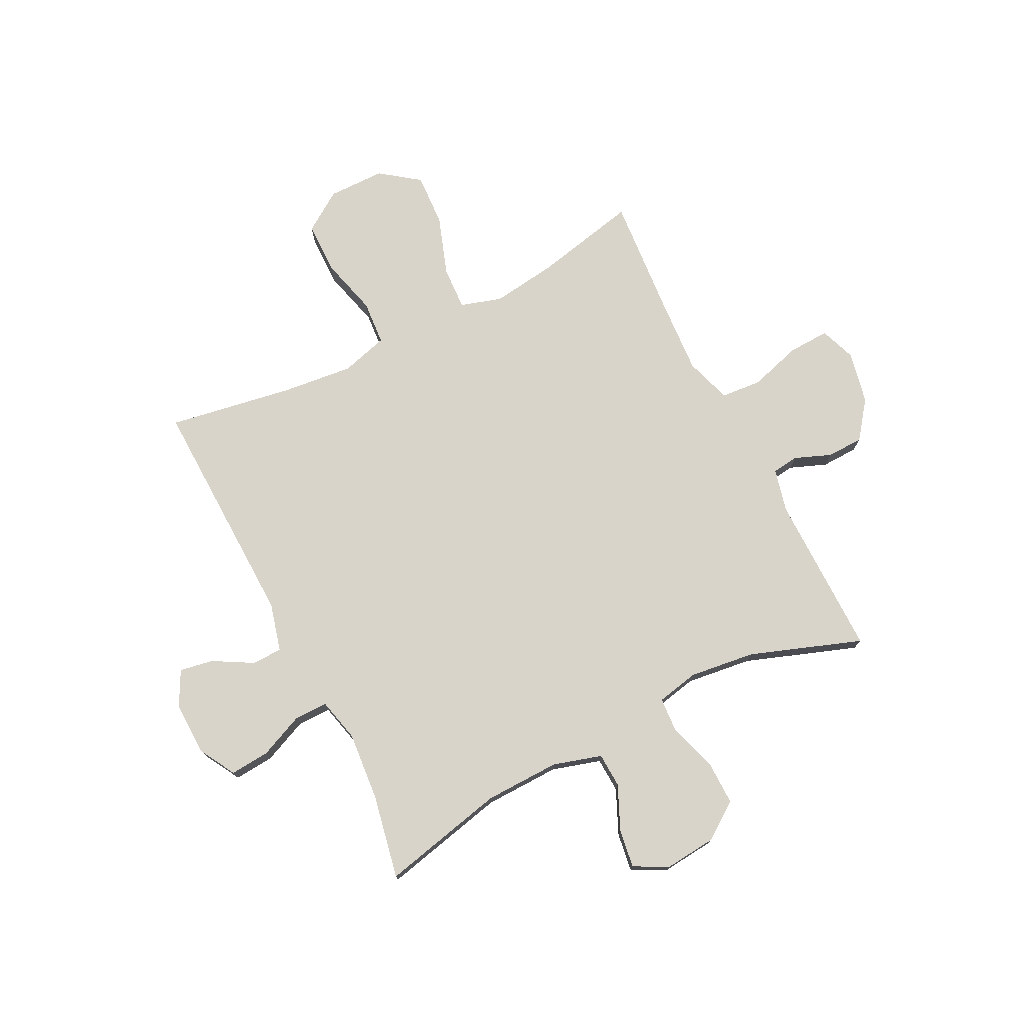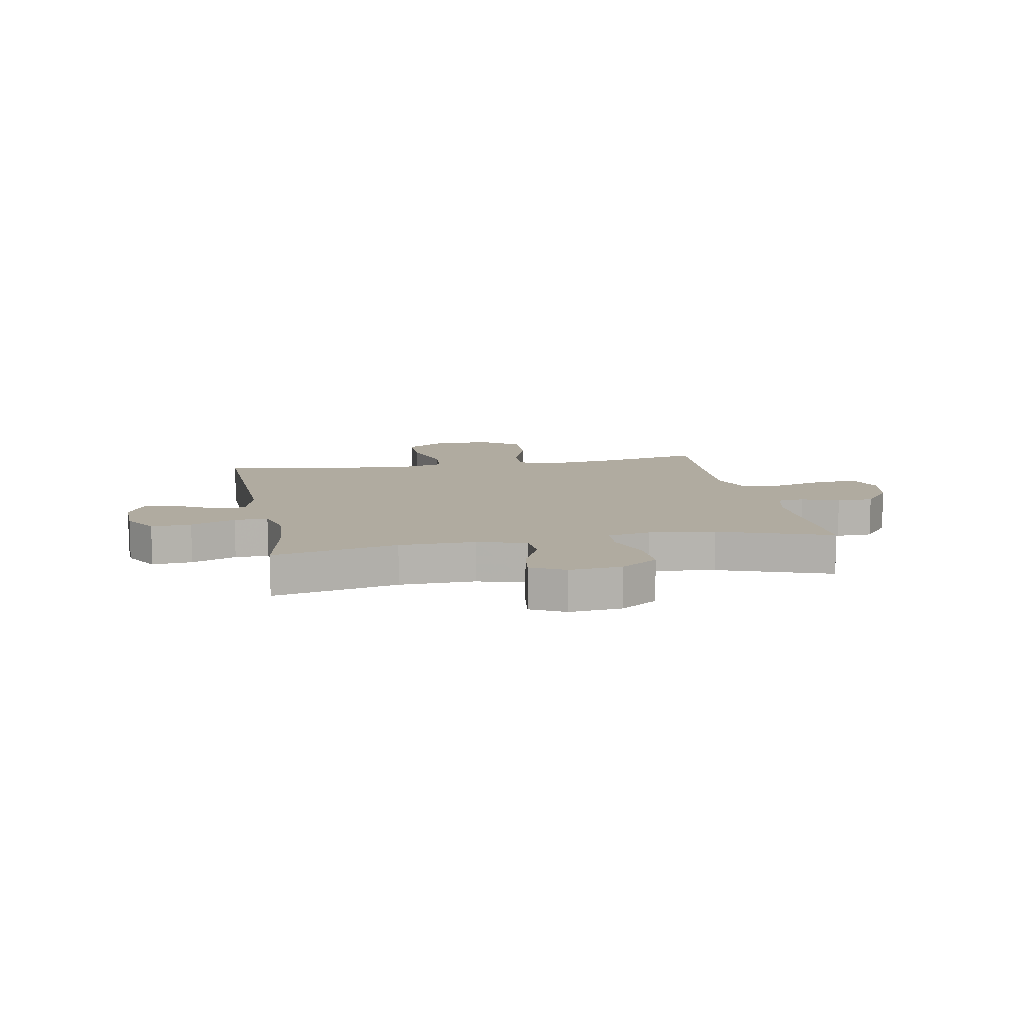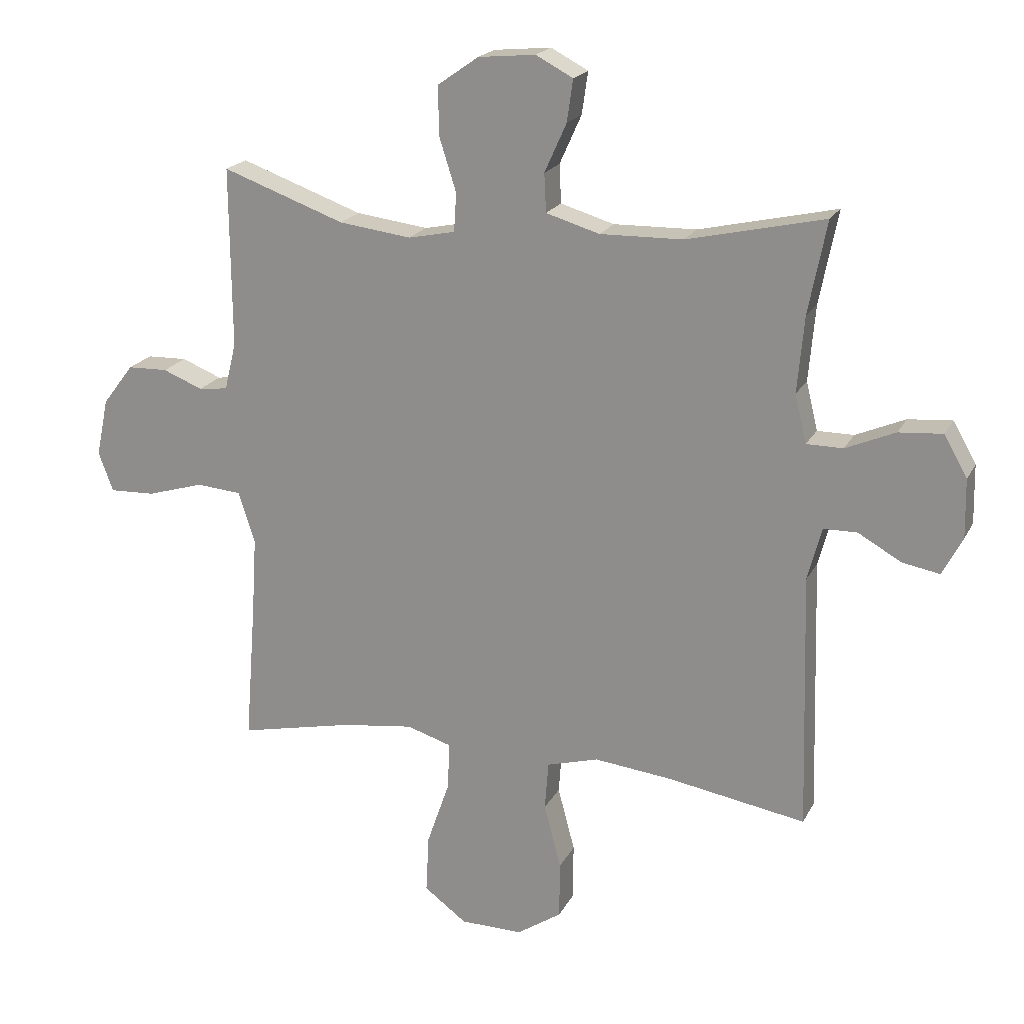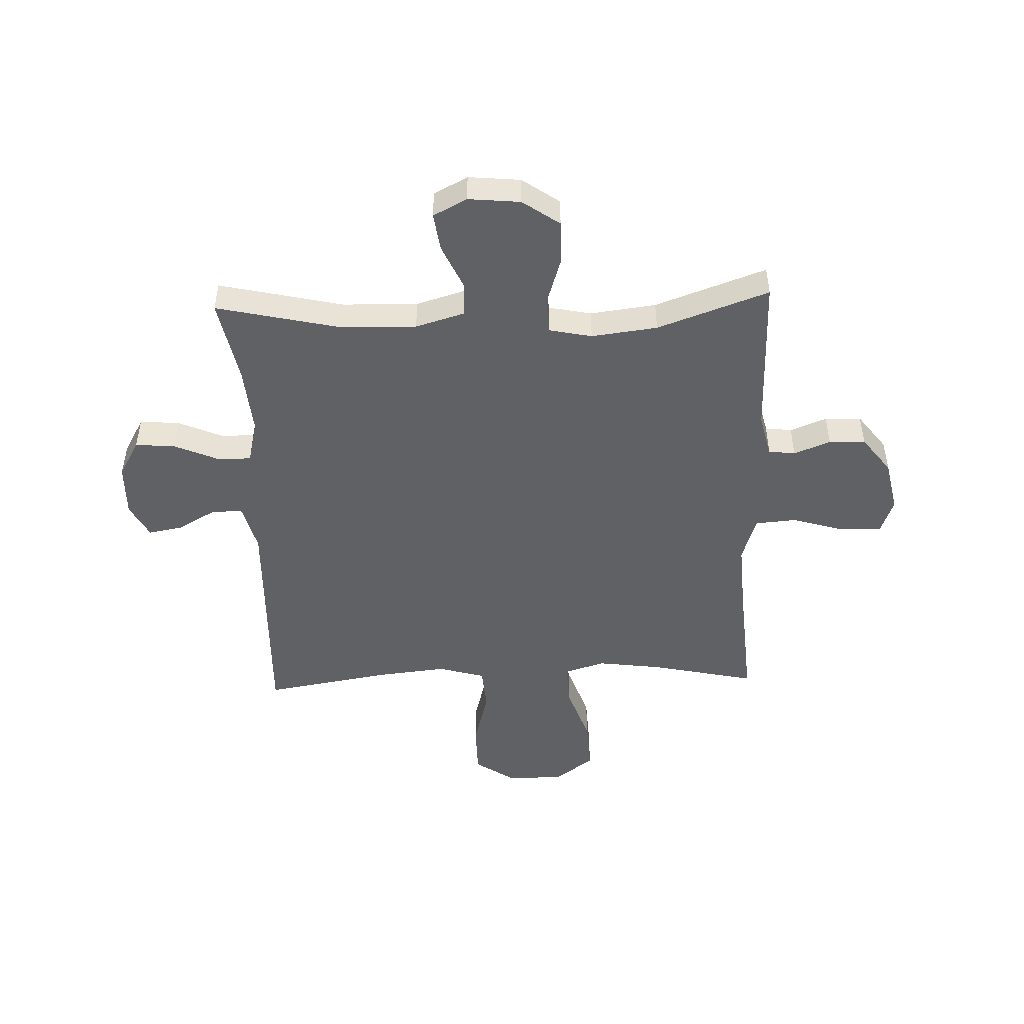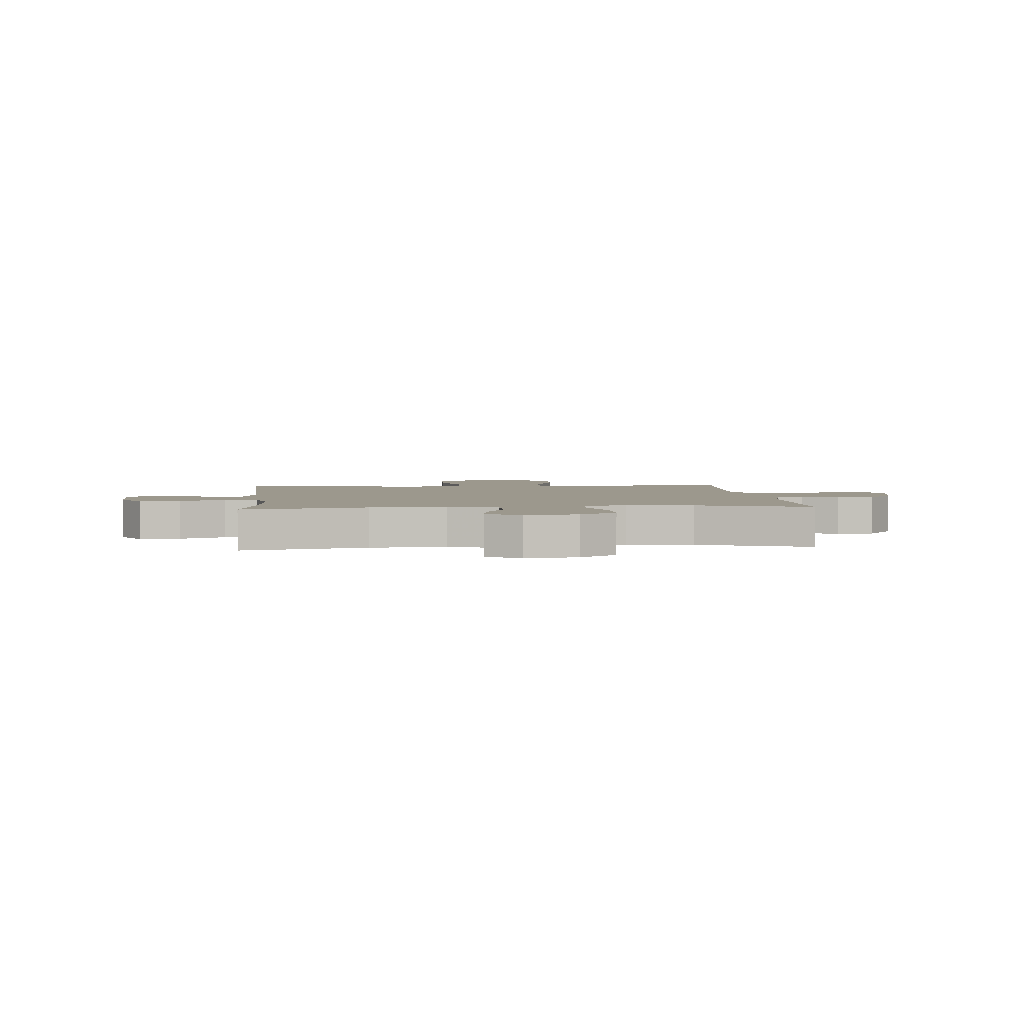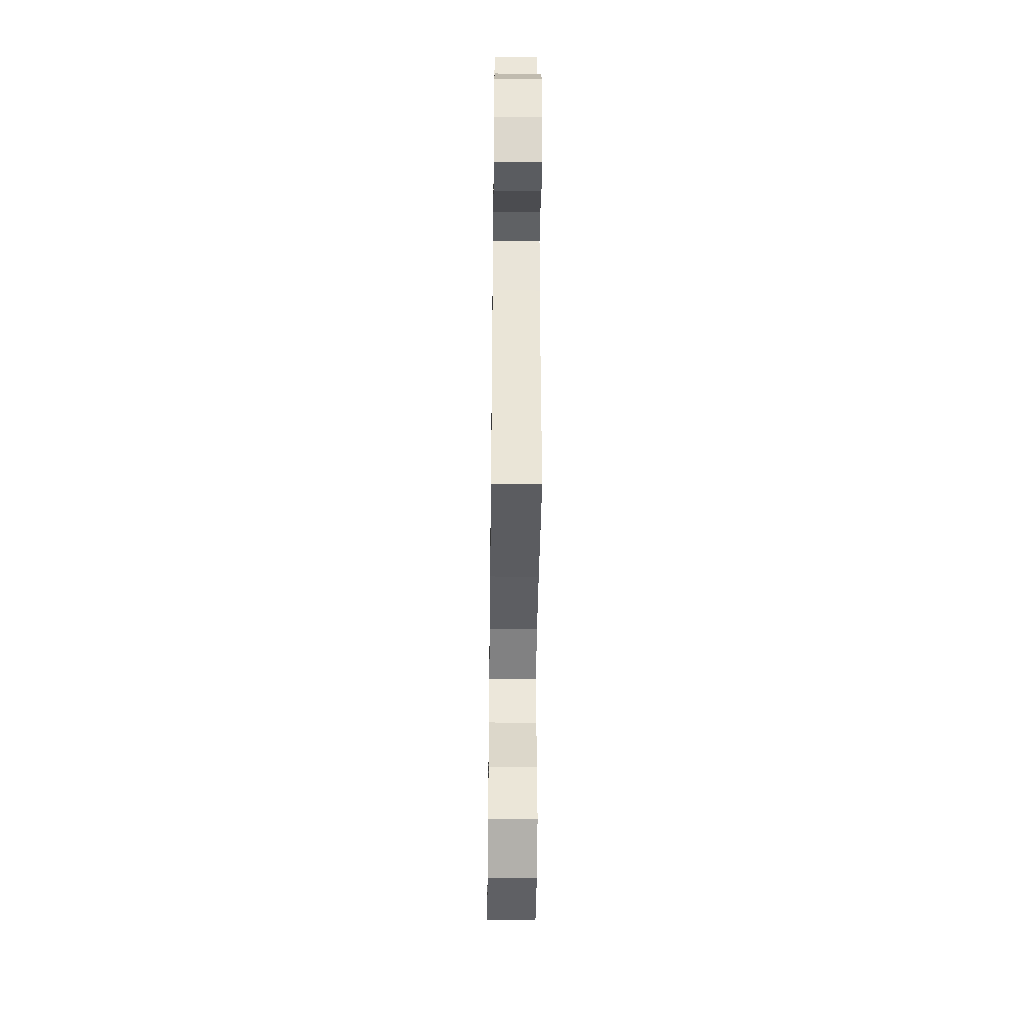
<metadata>
{"format":"obj","ext":"obj","renderer":"f3d","projection":"perspective","resolution":1024,"background":"white","views":[{"elev":75.3,"azim":-26.8,"up":"+Y"},{"elev":9.8,"azim":-10.8,"up":"+Y"},{"elev":19.9,"azim":-159.4,"up":"+Z"},{"elev":-48.3,"azim":2.0,"up":"+Y"},{"elev":3.0,"azim":-5.2,"up":"+Y"},{"elev":-44.6,"azim":-90.7,"up":"+Z"}]}
</metadata>
<code>
v 0.5 0.07 0.5
v 0.498 0.07 0.204
v 0.517 0.07 0.126
v 0.565 0.07 0.12
v 0.631 0.07 0.146
v 0.697 0.07 0.144
v 0.748 0.07 0.077
v 0.768 0.07 -0.018
v 0.744 0.07 -0.083
v 0.669 0.07 -0.08
v 0.575 0.07 -0.052
v 0.501 0.07 -0.058
v 0.474 0.07 -0.142
v 0.482 0.07 -0.27
v 0.5 0.07 -0.5
v 0.312 0.07 -0.459
v 0.193 0.07 -0.443
v 0.119 0.07 -0.466
v 0.123 0.07 -0.545
v 0.16 0.07 -0.652
v 0.165 0.07 -0.748
v 0.095 0.07 -0.8
v -0.008 0.07 -0.801
v -0.081 0.07 -0.752
v -0.082 0.07 -0.658
v -0.054 0.07 -0.552
v -0.06 0.07 -0.472
v -0.145 0.07 -0.448
v -0.274 0.07 -0.462
v -0.5 0.07 -0.5
v -0.488 0.07 -0.078
v -0.511 0.07 0.009
v -0.566 0.07 0.01
v -0.637 0.07 -0.03
v -0.698 0.07 -0.041
v -0.731 0.07 0.022
v -0.729 0.07 0.118
v -0.691 0.07 0.185
v -0.619 0.07 0.179
v -0.538 0.07 0.144
v -0.478 0.07 0.144
v -0.459 0.07 0.223
v -0.47 0.07 0.348
v -0.5 0.07 0.5
v -0.275 0.07 0.449
v -0.139 0.07 0.446
v -0.051 0.07 0.472
v -0.048 0.07 0.535
v -0.084 0.07 0.615
v -0.094 0.07 0.684
v -0.033 0.07 0.716
v 0.061 0.07 0.707
v 0.128 0.07 0.66
v 0.127 0.07 0.58
v 0.099 0.07 0.492
v 0.103 0.07 0.429
v 0.18 0.07 0.413
v 0.299 0.07 0.428
v 0.5 0 0.5
v 0.498 0 0.204
v 0.517 0 0.126
v 0.565 0 0.12
v 0.631 0 0.146
v 0.697 0 0.144
v 0.748 0 0.077
v 0.768 0 -0.018
v 0.744 0 -0.083
v 0.669 0 -0.08
v 0.575 0 -0.052
v 0.501 0 -0.058
v 0.474 0 -0.142
v 0.482 0 -0.27
v 0.5 0 -0.5
v 0.312 0 -0.459
v 0.193 0 -0.443
v 0.119 0 -0.466
v 0.123 0 -0.545
v 0.16 0 -0.652
v 0.165 0 -0.748
v 0.095 0 -0.8
v -0.008 0 -0.801
v -0.081 0 -0.752
v -0.082 0 -0.658
v -0.054 0 -0.552
v -0.06 0 -0.472
v -0.145 0 -0.448
v -0.274 0 -0.462
v -0.5 0 -0.5
v -0.488 0 -0.078
v -0.511 0 0.009
v -0.566 0 0.01
v -0.637 0 -0.03
v -0.698 0 -0.041
v -0.731 0 0.022
v -0.729 0 0.118
v -0.691 0 0.185
v -0.619 0 0.179
v -0.538 0 0.144
v -0.478 0 0.144
v -0.459 0 0.223
v -0.47 0 0.348
v -0.5 0 0.5
v -0.275 0 0.449
v -0.139 0 0.446
v -0.051 0 0.472
v -0.048 0 0.535
v -0.084 0 0.615
v -0.094 0 0.684
v -0.033 0 0.716
v 0.061 0 0.707
v 0.128 0 0.66
v 0.127 0 0.58
v 0.099 0 0.492
v 0.103 0 0.429
v 0.18 0 0.413
v 0.299 0 0.428
f 53 54 55
f 52 53 55
f 51 52 55
f 50 51 55
f 49 50 55
f 48 49 55
f 47 48 55 56
f 46 47 56
f 45 46 56 57
f 43 44 45
f 42 43 45 57
f 38 39 40
f 37 38 40
f 36 37 40
f 35 36 40
f 34 35 40
f 33 34 40
f 32 33 40 41
f 31 32 41
f 42 57 58
f 41 42 58
f 31 41 58
f 30 31 58
f 29 30 58
f 24 25 26
f 23 24 26
f 22 23 26
f 21 22 26
f 20 21 26
f 19 20 26
f 18 19 26 27
f 17 18 27 28
f 14 15 16
f 13 14 16 17
f 12 13 17 28
f 9 10 11
f 8 9 11
f 7 8 11
f 6 7 11
f 5 6 11
f 4 5 11
f 3 4 11 12
f 28 29 58
f 12 28 58
f 3 12 58
f 2 3 58
f 1 2 58
f 113 112 111
f 113 111 110
f 113 110 109
f 113 109 108
f 113 108 107
f 113 107 106
f 114 113 106 105
f 114 105 104
f 115 114 104 103
f 103 102 101
f 115 103 101 100
f 98 97 96
f 98 96 95
f 98 95 94
f 98 94 93
f 98 93 92
f 98 92 91
f 99 98 91 90
f 99 90 89
f 116 115 100
f 116 100 99
f 116 99 89
f 116 89 88
f 116 88 87
f 84 83 82
f 84 82 81
f 84 81 80
f 84 80 79
f 84 79 78
f 84 78 77
f 85 84 77 76
f 86 85 76 75
f 74 73 72
f 75 74 72 71
f 86 75 71 70
f 69 68 67
f 69 67 66
f 69 66 65
f 69 65 64
f 69 64 63
f 69 63 62
f 70 69 62 61
f 116 87 86
f 116 86 70
f 116 70 61
f 116 61 60
f 116 60 59
f 1 59 60 2
f 2 60 61 3
f 3 61 62 4
f 4 62 63 5
f 5 63 64 6
f 6 64 65 7
f 7 65 66 8
f 8 66 67 9
f 9 67 68 10
f 10 68 69 11
f 11 69 70 12
f 12 70 71 13
f 13 71 72 14
f 14 72 73 15
f 15 73 74 16
f 16 74 75 17
f 17 75 76 18
f 18 76 77 19
f 19 77 78 20
f 20 78 79 21
f 21 79 80 22
f 22 80 81 23
f 23 81 82 24
f 24 82 83 25
f 25 83 84 26
f 26 84 85 27
f 27 85 86 28
f 28 86 87 29
f 29 87 88 30
f 30 88 89 31
f 31 89 90 32
f 32 90 91 33
f 33 91 92 34
f 34 92 93 35
f 35 93 94 36
f 36 94 95 37
f 37 95 96 38
f 38 96 97 39
f 39 97 98 40
f 40 98 99 41
f 41 99 100 42
f 42 100 101 43
f 43 101 102 44
f 44 102 103 45
f 45 103 104 46
f 46 104 105 47
f 47 105 106 48
f 48 106 107 49
f 49 107 108 50
f 50 108 109 51
f 51 109 110 52
f 52 110 111 53
f 53 111 112 54
f 54 112 113 55
f 55 113 114 56
f 56 114 115 57
f 57 115 116 58
f 58 116 59 1

</code>
